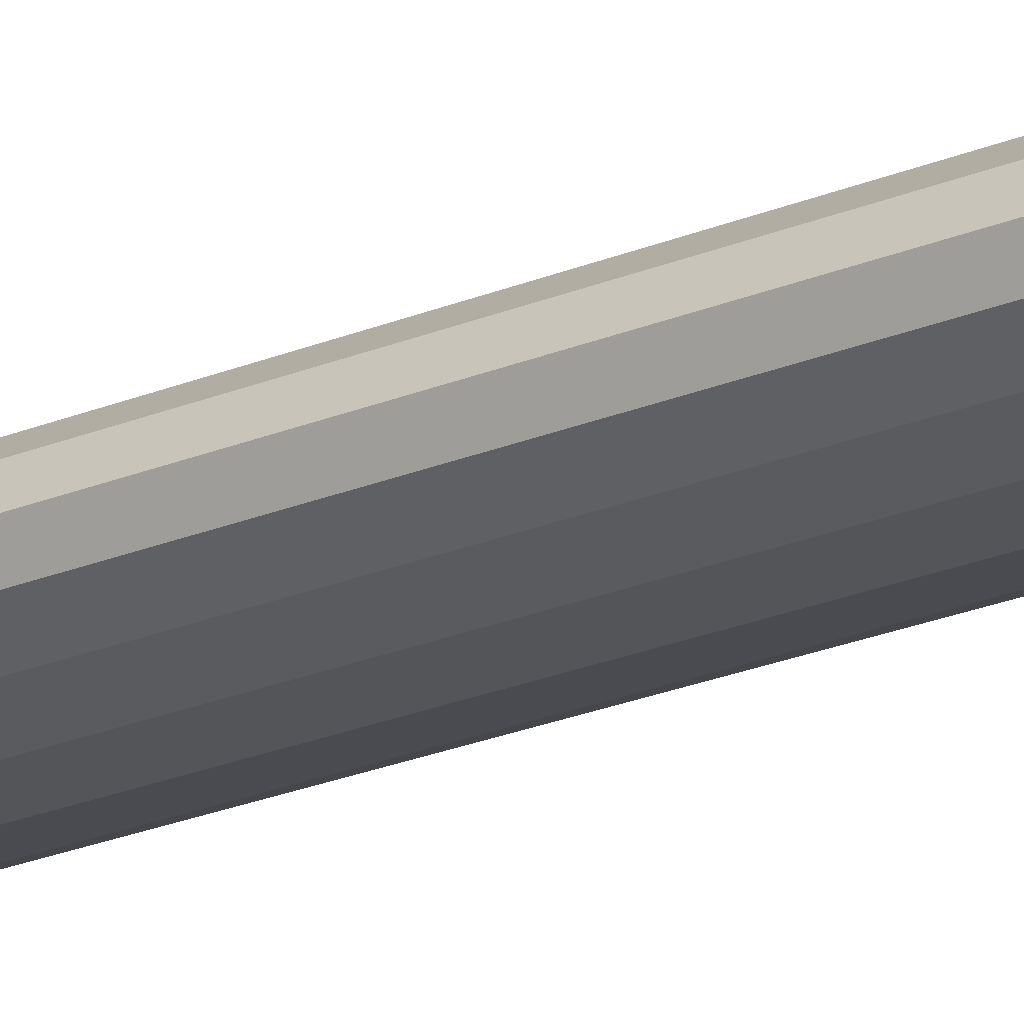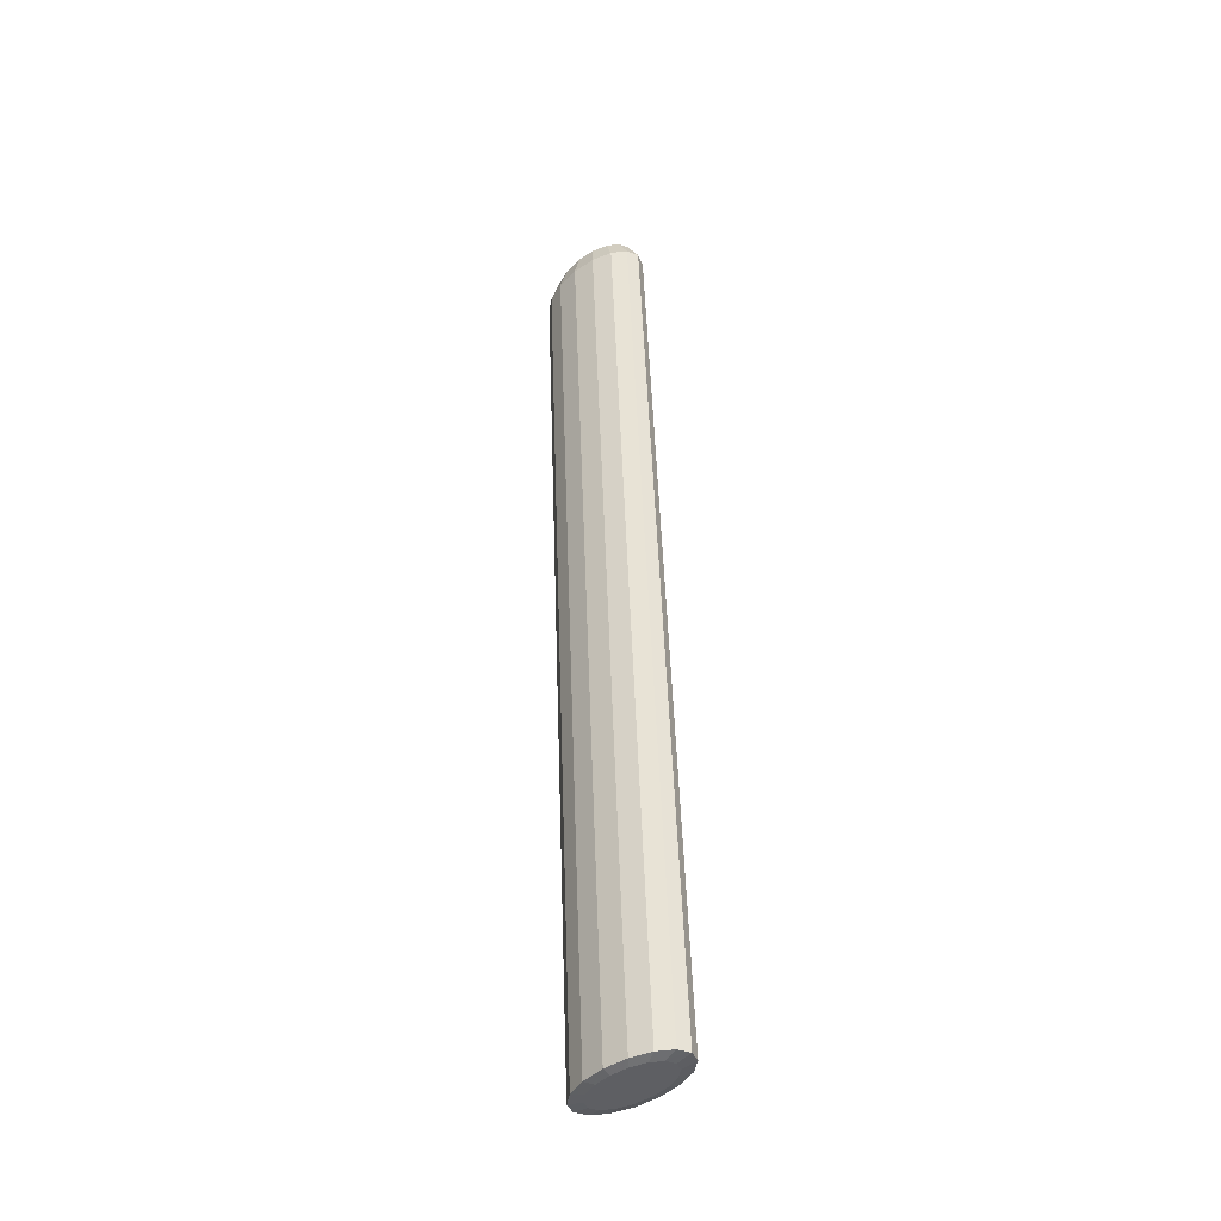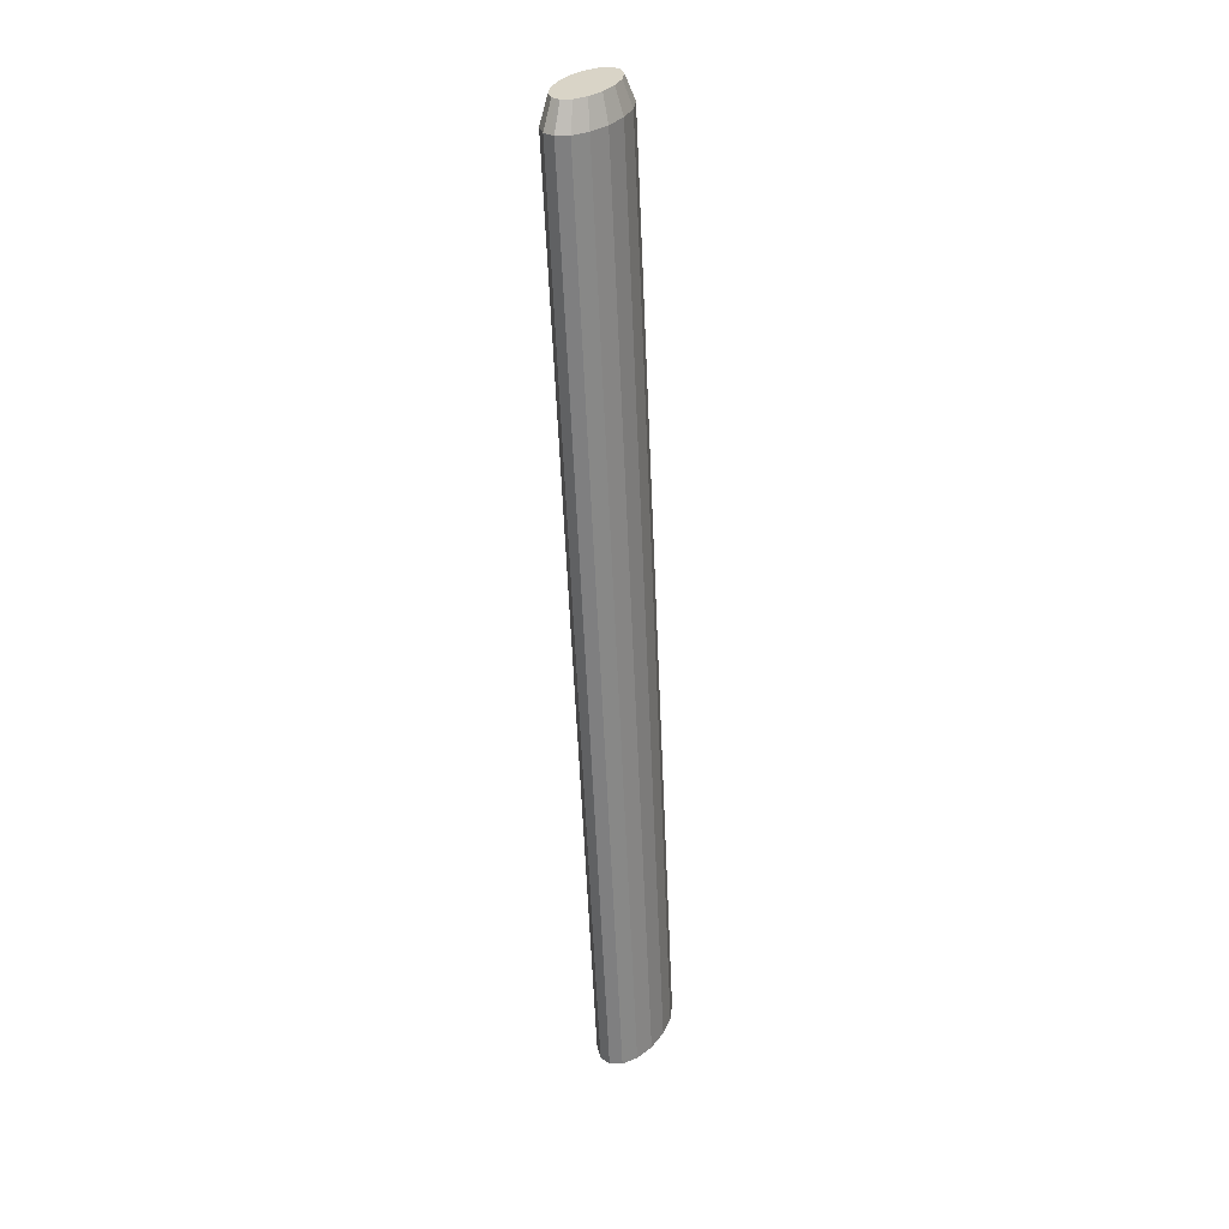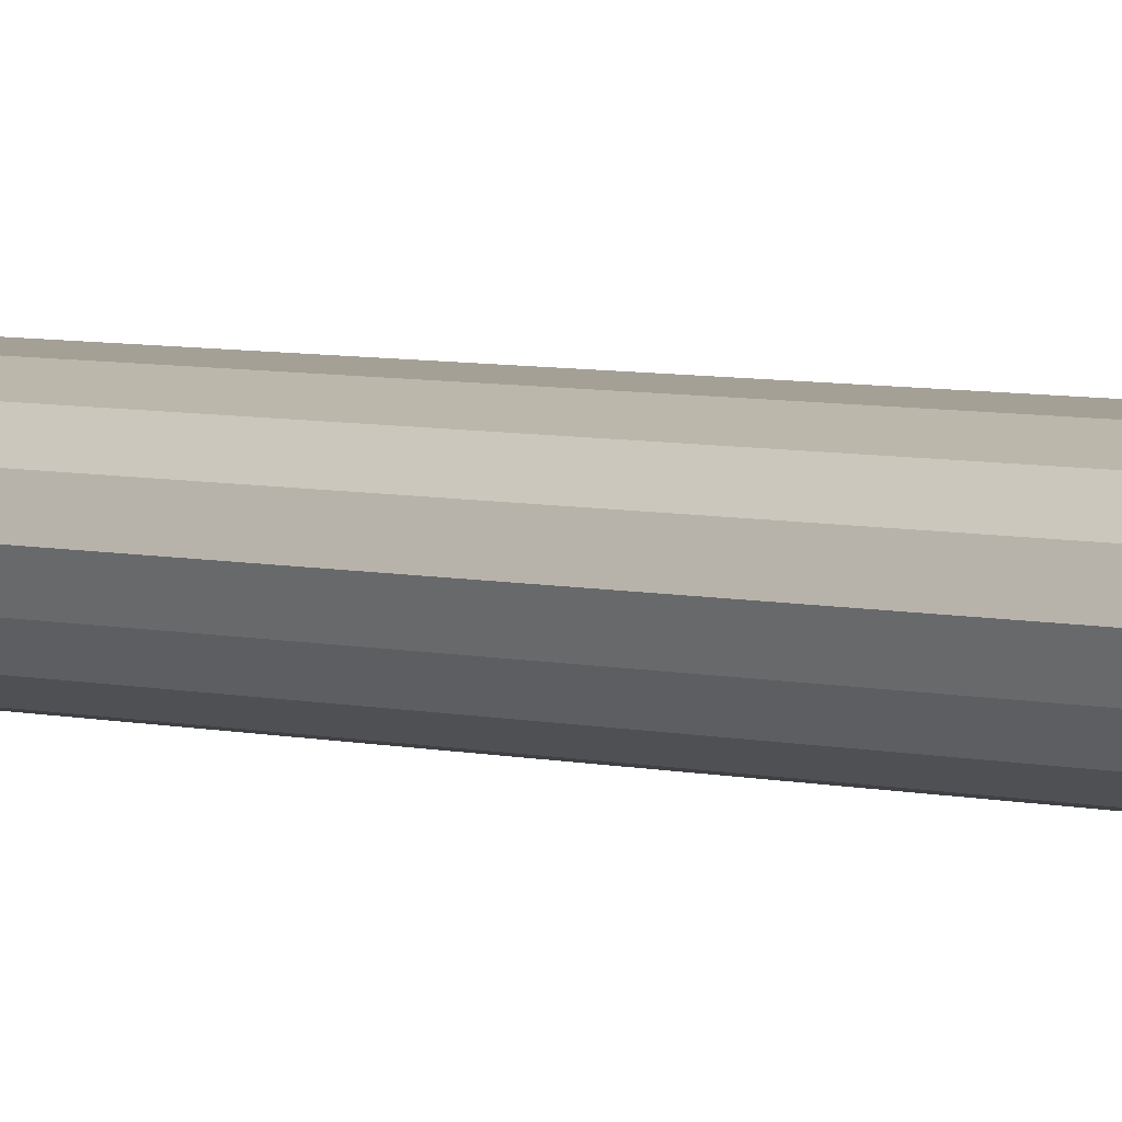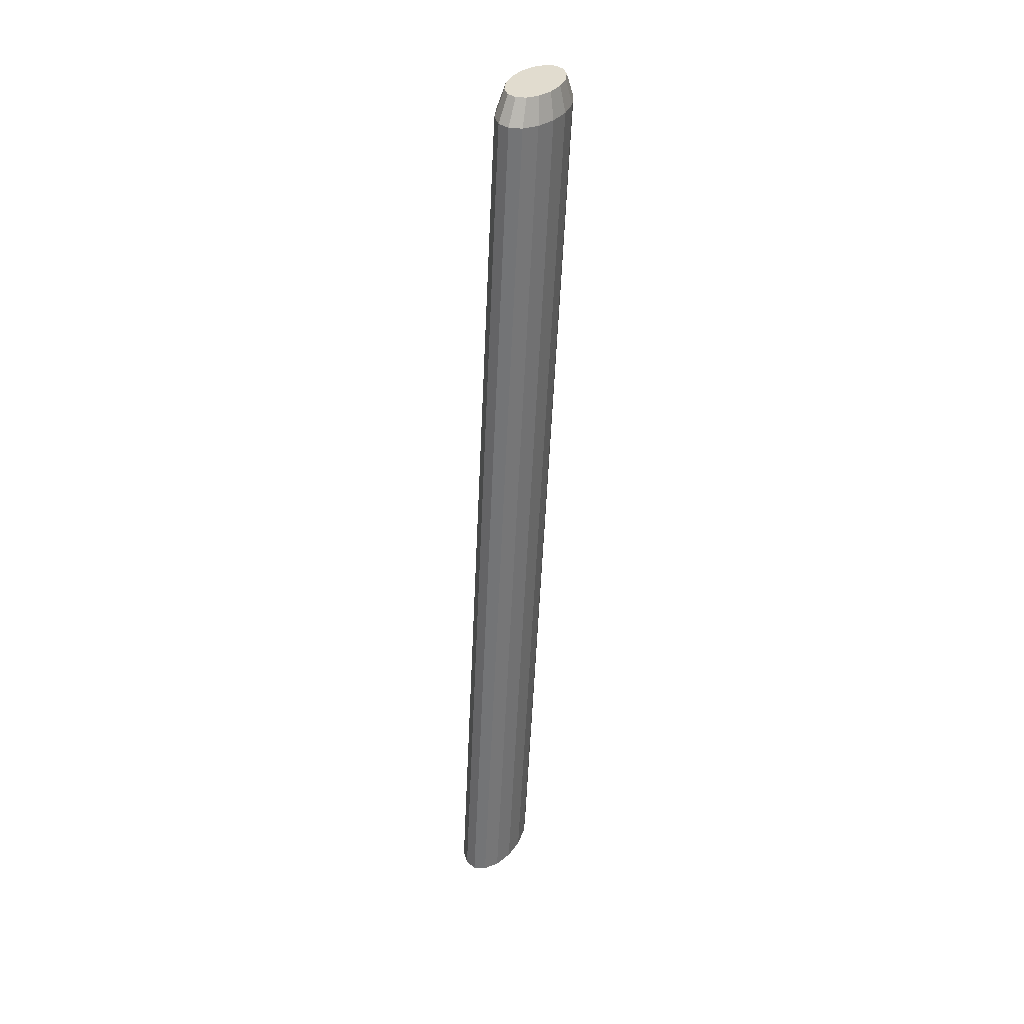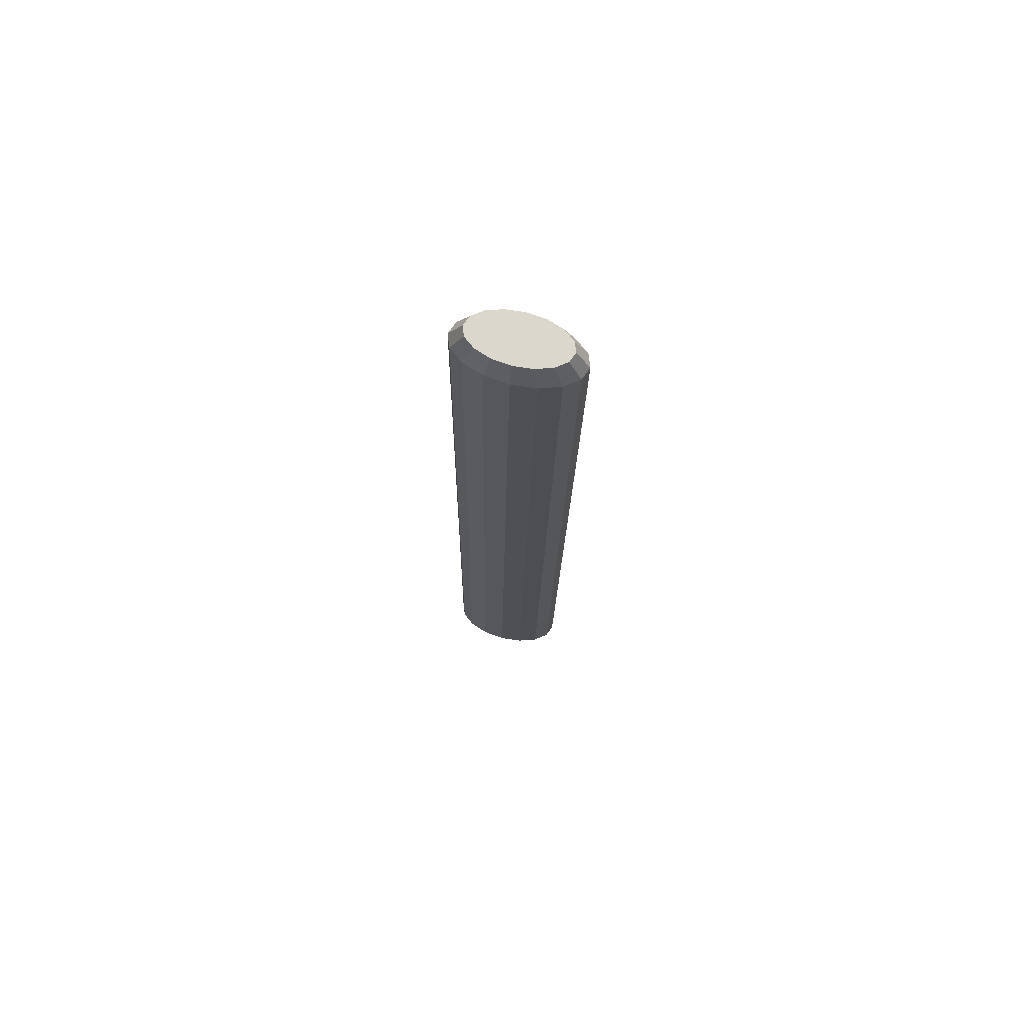
<metadata>
{"format":"obj","ext":"obj","renderer":"f3d","projection":"perspective","resolution":1024,"background":"white","views":[{"elev":-17.7,"azim":-53.8,"up":"+Z"},{"elev":-44.0,"azim":-136.5,"up":"+Y"},{"elev":30.7,"azim":-65.2,"up":"+Y"},{"elev":0.1,"azim":135.9,"up":"+Z"},{"elev":32.6,"azim":113.3,"up":"+Y"},{"elev":75.7,"azim":14.3,"up":"+Y"}]}
</metadata>
<code>
o MeshSpatula1_003_0_GeomSubset_0
v 0.006938 0.04136 0.000842
v 0.00641 0.0413 -0.000508
v 0.00641 0.03895 -0.000393
v 0.006938 0.03902 0.000958
v 0.00641 0.04143 0.002192
v 0.00641 0.03909 0.002308
v 0.00641 0.1449 -0.002885
v 0.006938 0.1448 -0.004235
v 0.005427 0.1476 -0.004373
v 0.005014 0.1476 -0.005429
v 0.00641 0.1448 -0.005585
v 0.005014 0.1477 -0.003317
v 0.004906 0.04124 -0.001652
v 0.004906 0.0389 -0.001537
v 0.002655 0.03886 -0.002301
v 0.002655 0.0412 -0.002417
v 0 0.03885 -0.00257
v 0 0.04119 -0.002685
v -0.002655 0.03886 -0.002301
v -0.002655 0.0412 -0.002417
v -0.004906 0.0389 -0.001537
v -0.004906 0.04124 -0.001652
v -0.00641 0.03895 -0.000393
v -0.00641 0.0413 -0.000508
v -0.004906 0.1447 -0.00673
v -0.00641 0.1448 -0.005585
v -0.005013 0.1476 -0.005429
v -0.003837 0.1475 -0.006324
v -0.002655 0.1447 -0.007494
v -0.002076 0.1475 -0.006922
v 0 0.1447 -0.007763
v 0 0.1475 -0.007132
v 0.002655 0.1447 -0.007494
v 0.002077 0.1475 -0.006922
v 0.004906 0.1447 -0.00673
v 0.003837 0.1475 -0.006324
v -0.006938 0.04136 0.000842
v -0.006938 0.03902 0.000958
v -0.00641 0.03909 0.002308
v -0.00641 0.04143 0.002193
v -0.006938 0.1448 -0.004235
v -0.00641 0.1449 -0.002885
v -0.005013 0.1477 -0.003317
v -0.005427 0.1476 -0.004373
v -0.004906 0.04149 0.003337
v -0.004906 0.03914 0.003452
v -0.002655 0.03918 0.004216
v -0.002655 0.04152 0.004102
v 0 0.03919 0.004485
v 0 0.04154 0.00437
v 0.002655 0.03918 0.004217
v 0.002655 0.04152 0.004101
v 0.004906 0.03914 0.003452
v 0.004906 0.04149 0.003337
v 0.004906 0.1449 -0.001741
v 0.003837 0.1477 -0.002422
v 0.002655 0.145 -0.000976
v 0.002077 0.1478 -0.001824
v 0 0.145 -0.000707
v 0 0.1478 -0.001613
v -0.002655 0.145 -0.000976
v -0.002076 0.1478 -0.001824
v -0.004906 0.1449 -0.001741
v -0.003837 0.1477 -0.002422
v -0.00198 0.03862 -0.00146
v 0 0.03861 -0.00166
v 0 0.03887 0.003602
v -0.00198 0.03886 0.003402
v -0.003659 0.03865 -0.00089
v -0.003659 0.03884 0.002831
v -0.00478 0.0387 -3.6e-05
v -0.00478 0.03879 0.001978
v -0.005174 0.03874 0.000971
v 0.00198 0.03886 0.003402
v 0.00198 0.03862 -0.001459
v 0.003659 0.03865 -0.000889
v 0.003659 0.03884 0.002831
v 0.004781 0.0387 -3.6e-05
v 0.004781 0.03879 0.001978
v 0.005174 0.03874 0.000971
v 0.03056 -0.07883 -0.004407
v 0.02558 -0.07305 -0.00551
v 0.02558 -0.07326 -0.006731
v 0.03056 -0.07908 -0.005865
v 0.03056 -0.1393 0.004374
v 0.03056 -0.1391 0.005832
v 0.02638 -0.1463 0.006998
v -0.02638 -0.1463 0.006998
v -0.03056 -0.1391 0.005832
v -0.03056 -0.07883 -0.004407
v -0.02558 -0.07305 -0.005511
v -0.03056 -0.1393 0.004374
v -0.03056 -0.07908 -0.005865
v 0.02638 -0.1465 0.005651
v -0.02638 -0.1465 0.00565
v -0.02558 -0.07326 -0.006731
v 0.004854 -0.06517 -0.004511
v 0.004854 -0.06495 -0.006272
v -0.004854 -0.06517 -0.004511
v -0.003386 0.03938 0.001634
v 0.003387 0.03938 0.001634
v -0.004853 -0.06495 -0.006272
v -0.003386 0.03953 0.000405
v 0.003387 0.03953 0.000405
f 1 3 2
f 1 4 3
f 5 4 1
f 5 6 4
f 7 5 1
f 7 1 8
f 8 1 2
f 7 8 9
f 8 10 9
f 8 11 10
f 8 2 11
f 7 9 12
f 2 14 13
f 2 3 14
f 13 14 15
f 13 15 16
f 16 15 17
f 16 17 18
f 18 17 19
f 18 19 20
f 20 19 21
f 20 21 22
f 22 21 23
f 22 23 24
f 25 22 24
f 25 24 26
f 25 26 27
f 25 27 28
f 29 25 28
f 29 22 25
f 29 20 22
f 29 28 30
f 31 29 30
f 31 20 29
f 31 18 20
f 31 30 32
f 33 31 32
f 33 18 31
f 33 32 34
f 35 33 34
f 35 34 36
f 11 35 36
f 11 36 10
f 35 16 33
f 33 16 18
f 35 13 16
f 11 13 35
f 11 2 13
f 24 38 37
f 24 23 38
f 37 38 39
f 37 39 40
f 41 37 40
f 41 40 42
f 41 42 43
f 41 43 44
f 26 41 44
f 26 37 41
f 26 24 37
f 26 44 27
f 40 46 45
f 40 39 46
f 45 46 47
f 45 47 48
f 48 47 49
f 48 49 50
f 50 49 51
f 50 51 52
f 52 51 53
f 52 53 54
f 54 53 6
f 54 6 5
f 55 54 5
f 55 5 7
f 55 7 12
f 55 12 56
f 57 55 56
f 57 54 55
f 57 52 54
f 57 56 58
f 59 57 58
f 59 52 57
f 59 50 52
f 59 58 60
f 61 59 60
f 61 50 59
f 61 60 62
f 63 61 62
f 63 62 64
f 42 63 64
f 42 64 43
f 63 48 61
f 61 48 50
f 63 45 48
f 42 45 63
f 42 40 45
f 19 66 65
f 19 17 66
f 67 65 66
f 68 65 67
f 68 69 65
f 70 69 68
f 70 71 69
f 72 71 70
f 71 72 73
f 67 66 74
f 74 66 75
f 17 75 66
f 74 75 76
f 74 76 77
f 77 76 78
f 77 78 79
f 79 78 80
f 46 72 70
f 46 39 72
f 39 73 72
f 6 77 79
f 6 53 77
f 53 74 77
f 15 76 75
f 15 14 76
f 14 78 76
f 38 71 73
f 39 38 73
f 38 23 71
f 3 80 78
f 14 3 78
f 3 4 80
f 4 79 80
f 4 6 79
f 23 69 71
f 23 21 69
f 21 65 69
f 21 19 65
f 47 46 70
f 47 70 68
f 49 47 68
f 49 68 67
f 51 49 67
f 51 67 74
f 53 51 74
f 43 27 44
f 27 43 64
f 27 64 28
f 28 64 62
f 28 62 30
f 30 62 60
f 30 60 32
f 32 60 58
f 32 58 34
f 34 58 36
f 36 58 56
f 36 56 10
f 10 56 12
f 10 12 9
f 17 15 75

</code>
